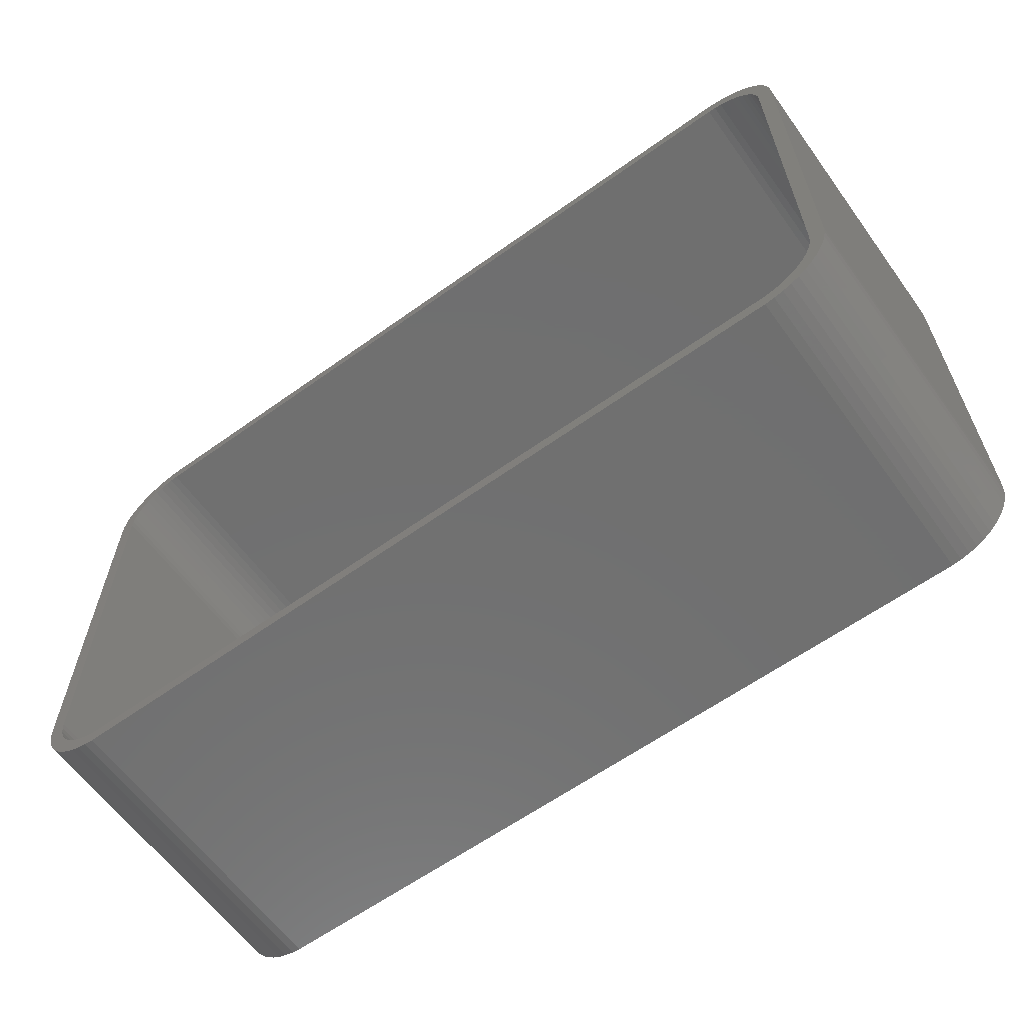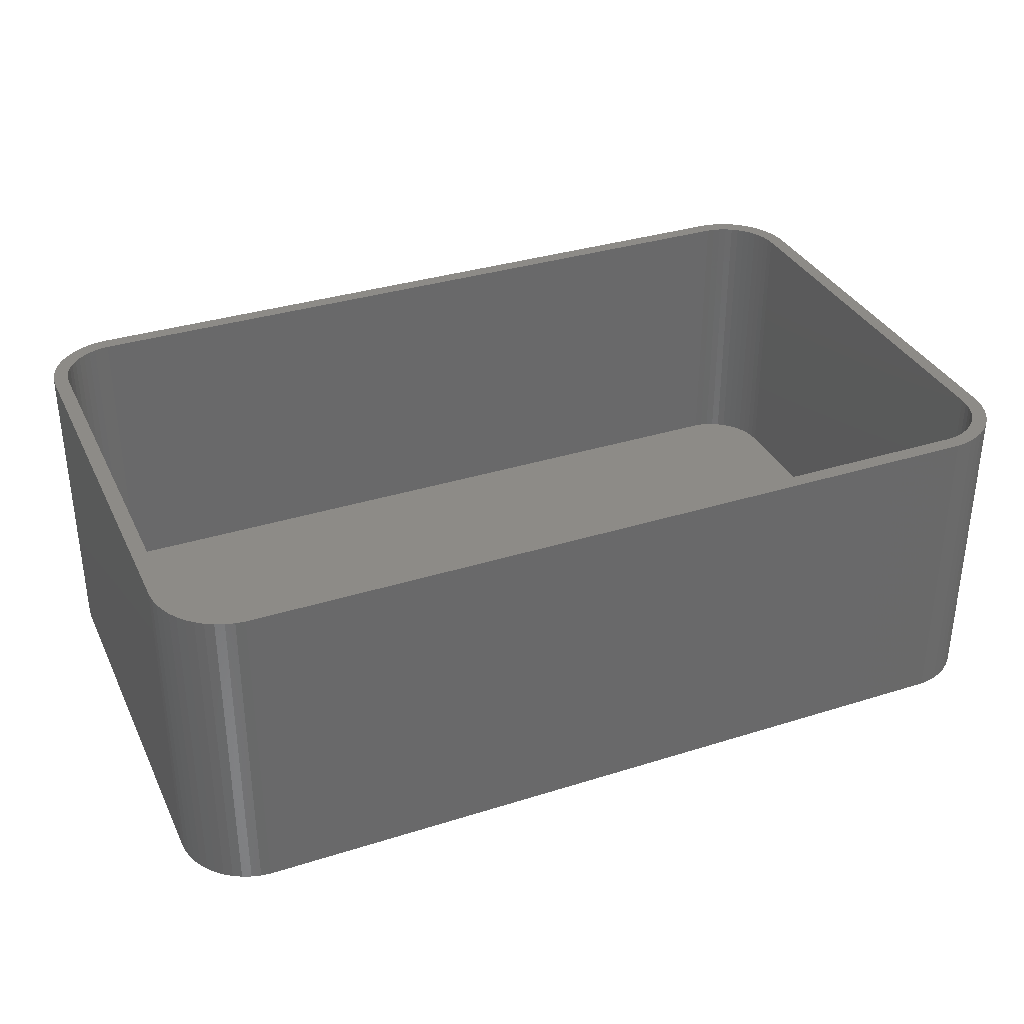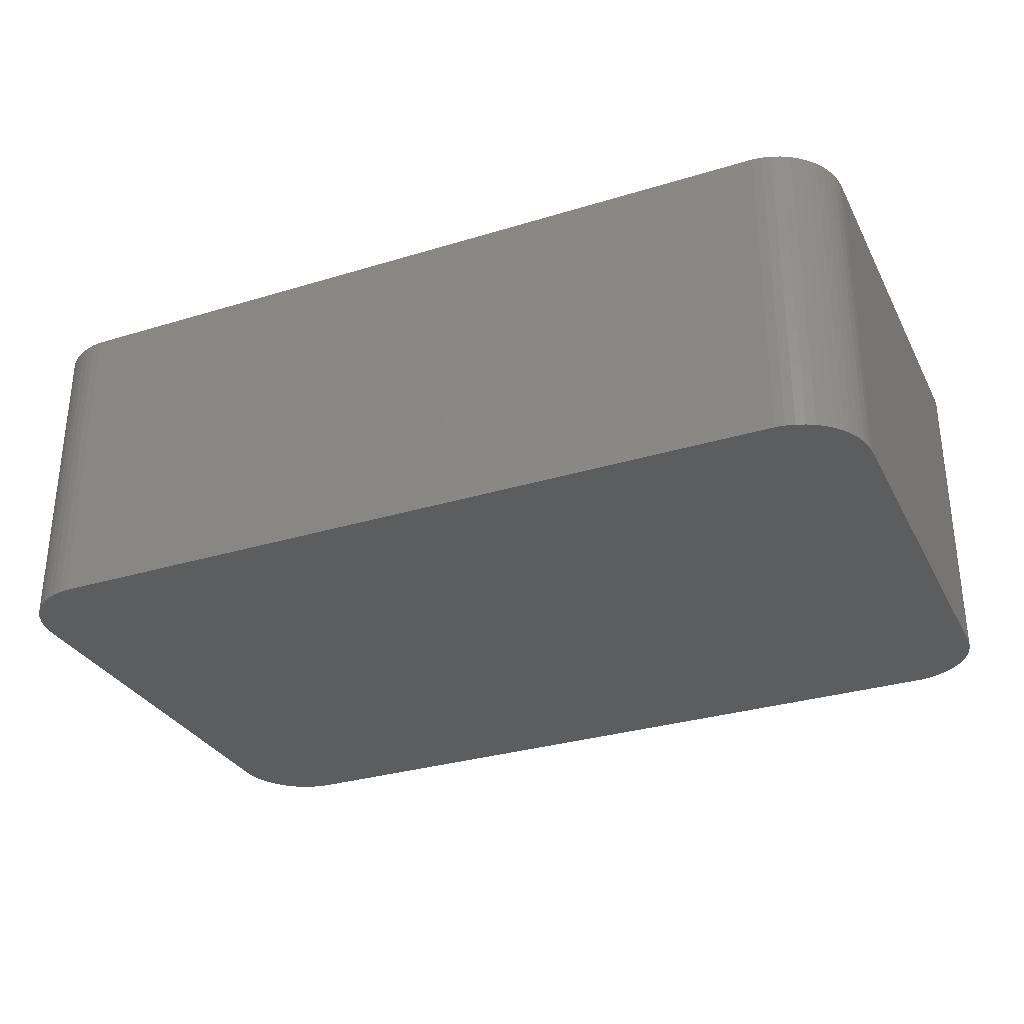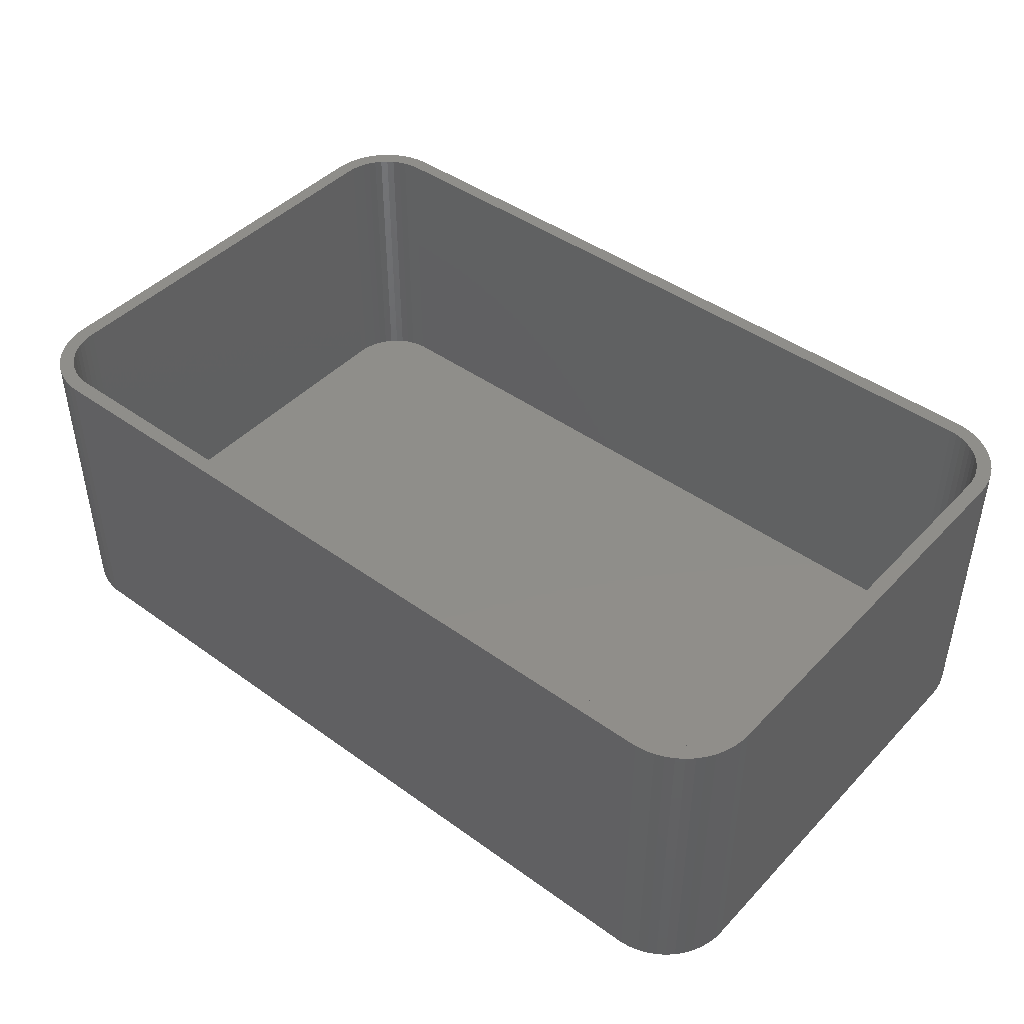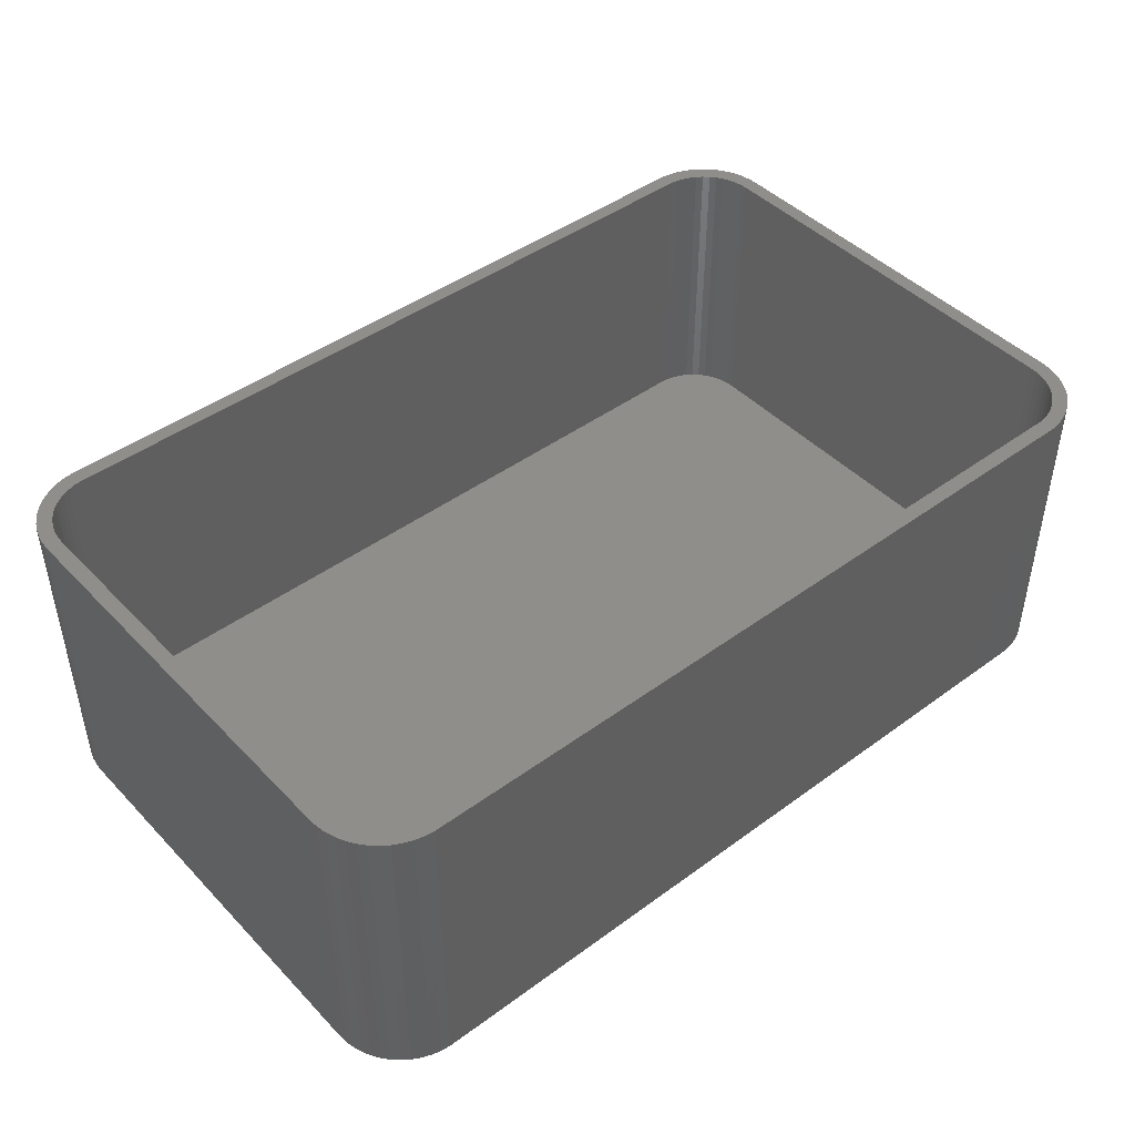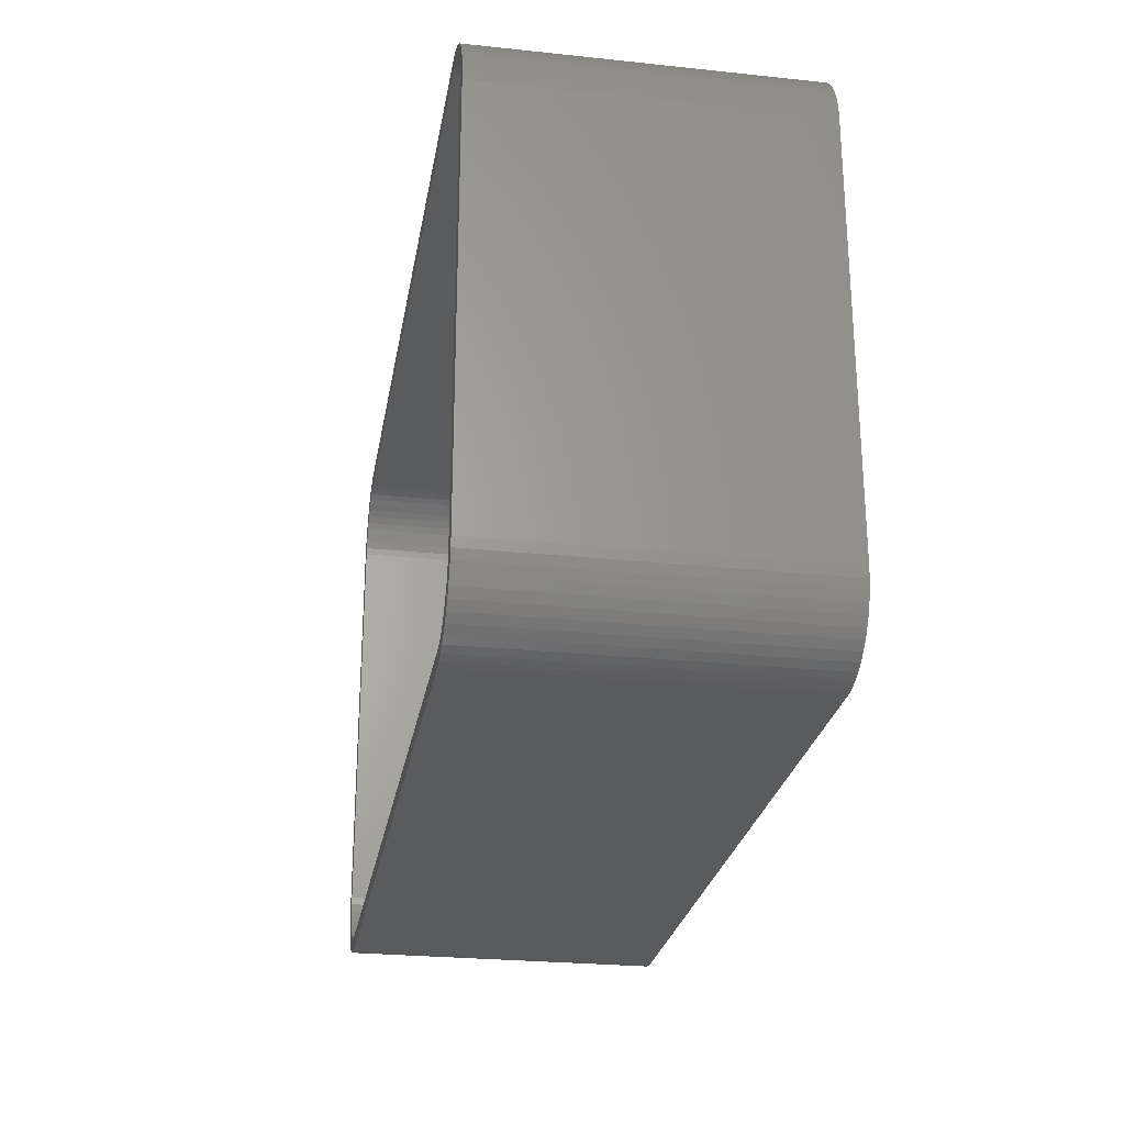
<metadata>
{"format":"stl","ext":"stl","renderer":"f3d","projection":"perspective","resolution":1024,"background":"white","views":[{"elev":-61.8,"azim":36.0,"up":"+Y"},{"elev":34.2,"azim":157.0,"up":"+Z"},{"elev":-31.0,"azim":23.6,"up":"+Z"},{"elev":44.4,"azim":40.0,"up":"+Z"},{"elev":44.8,"azim":-40.4,"up":"+Z"},{"elev":-25.9,"azim":80.5,"up":"+Y"}]}
</metadata>
<code>
# stl→obj: 208 verts, 412 faces
v -30 -13.75 0
v -30 13.75 21
v -30 13.75 0
v -30 -13.75 21
v -29.96 -14.38 0
v -29.96 -14.38 21
v 29.05 16.69 21
v 28.64 17.17 0
v 28.64 17.17 21
v 29.05 16.69 0
v -29.96 14.38 21
v -29.96 14.38 0
v 29 13.75 21
v 30 13.75 21
v 29.96 14.38 21
v 30 -13.75 21
v 28.97 14.25 21
v 29.84 14.99 21
v 29 -13.75 21
v 28.87 14.74 21
v 29.65 15.59 21
v 29.96 -14.38 21
v 28.72 15.22 21
v 29.38 16.16 21
v 28.97 -14.25 21
v 28.51 15.68 21
v 29.84 -14.99 21
v 28.87 -14.74 21
v 28.24 16.1 21
v 27.92 16.49 21
v 28.19 17.6 21
v 27.55 16.83 21
v 27.68 17.97 21
v 27.14 17.13 21
v 27.13 18.27 21
v 26.7 17.37 21
v 26.55 18.51 21
v 26.24 17.55 21
v 25.94 18.66 21
v 25.75 17.68 21
v 25.31 18.74 21
v 25.25 17.74 21
v -25.25 17.74 21
v -25.31 18.74 21
v -25.75 17.68 21
v -25.94 18.66 21
v -26.24 17.55 21
v -26.55 18.51 21
v -26.7 17.37 21
v -27.13 18.27 21
v -27.14 17.13 21
v -27.68 17.97 21
v -27.55 16.83 21
v -28.19 17.6 21
v -27.92 16.49 21
v -28.64 17.17 21
v -28.24 16.1 21
v -29.05 16.69 21
v -28.51 15.68 21
v -29.38 16.16 21
v -28.72 15.22 21
v -29.84 14.99 21
v -28.87 14.74 21
v -29.65 15.59 21
v 29.65 -15.59 21
v 28.72 -15.22 21
v 29.38 -16.16 21
v 28.51 -15.68 21
v 29.05 -16.69 21
v 28.24 -16.1 21
v 28.64 -17.17 21
v 27.92 -16.49 21
v 28.19 -17.6 21
v 27.55 -16.83 21
v 27.68 -17.97 21
v 27.14 -17.13 21
v 27.13 -18.27 21
v 26.7 -17.37 21
v 26.55 -18.51 21
v 26.24 -17.55 21
v 25.94 -18.66 21
v 25.75 -17.68 21
v 25.31 -18.74 21
v 25.25 -17.74 21
v -25.25 -17.74 21
v -25.31 -18.74 21
v -25.75 -17.68 21
v -25.94 -18.66 21
v -26.24 -17.55 21
v -26.55 -18.51 21
v -26.7 -17.37 21
v -27.13 -18.27 21
v -27.14 -17.13 21
v -27.68 -17.97 21
v -27.55 -16.83 21
v -28.19 -17.6 21
v -27.92 -16.49 21
v -28.64 -17.17 21
v -28.24 -16.1 21
v -29.05 -16.69 21
v -28.51 -15.68 21
v -29.38 -16.16 21
v -28.72 -15.22 21
v -29.65 -15.59 21
v -28.87 -14.74 21
v -29.84 -14.99 21
v -28.97 -14.25 21
v -29 -13.75 21
v -29 13.75 21
v -28.97 14.25 21
v -25.31 -18.74 0
v 25.31 -18.74 0
v 30 -13.75 0
v 29.96 -14.38 0
v 30 13.75 0
v -25.94 18.66 0
v -26.55 18.51 0
v 25.31 18.74 0
v -25.31 18.74 0
v -29.05 16.69 0
v -28.64 17.17 0
v -27.13 -18.27 0
v -26.55 -18.51 0
v -28.64 -17.17 0
v -28.19 -17.6 0
v 29.65 15.59 0
v 29.84 14.99 0
v 25.94 18.66 0
v -29.84 14.99 0
v -29.65 15.59 0
v -27.68 17.97 0
v -28.19 17.6 0
v -29.38 16.16 0
v 29.84 -14.99 0
v 29.65 -15.59 0
v 29.96 14.38 0
v 29.38 -16.16 0
v 29.05 -16.69 0
v 28.64 -17.17 0
v 29.38 16.16 0
v 28.19 -17.6 0
v 27.68 -17.97 0
v 27.13 -18.27 0
v 28.19 17.6 0
v 26.55 -18.51 0
v 27.68 17.97 0
v 25.94 -18.66 0
v 27.13 18.27 0
v 26.55 18.51 0
v -25.94 -18.66 0
v -27.68 -17.97 0
v -27.13 18.27 0
v -29.05 -16.69 0
v -29.38 -16.16 0
v -29.65 -15.59 0
v -29.84 -14.99 0
v -29 13.75 2
v -29 -13.75 2
v -28.97 -14.25 2
v 28.24 16.1 2
v 27.92 16.49 2
v -28.97 14.25 2
v 25.25 -17.74 2
v -25.25 -17.74 2
v 28.97 -14.25 2
v 29 -13.75 2
v 26.7 17.37 2
v 27.14 17.13 2
v 29 13.75 2
v 26.24 17.55 2
v -25.75 17.68 2
v -25.25 17.74 2
v 25.25 17.74 2
v -27.14 17.13 2
v -26.7 17.37 2
v -26.24 -17.55 2
v -26.7 -17.37 2
v -25.75 -17.68 2
v -27.14 -17.13 2
v -27.55 -16.83 2
v 28.87 14.74 2
v 28.72 15.22 2
v 28.51 15.68 2
v 25.75 17.68 2
v -26.24 17.55 2
v -28.51 15.68 2
v -28.72 15.22 2
v 28.97 14.25 2
v 28.87 -14.74 2
v 28.72 -15.22 2
v 28.51 -15.68 2
v 27.55 16.83 2
v 28.24 -16.1 2
v 27.92 -16.49 2
v 27.55 -16.83 2
v 27.14 -17.13 2
v 26.7 -17.37 2
v 26.24 -17.55 2
v 25.75 -17.68 2
v -27.55 16.83 2
v -27.92 16.49 2
v -28.24 16.1 2
v -27.92 -16.49 2
v -28.24 -16.1 2
v -28.87 14.74 2
v -28.51 -15.68 2
v -28.72 -15.22 2
v -28.87 -14.74 2
f 1 2 3
f 2 1 4
f 5 4 1
f 4 5 6
f 7 8 9
f 8 7 10
f 3 11 12
f 11 3 2
f 13 14 15
f 14 13 16
f 17 15 18
f 19 16 13
f 20 18 21
f 16 19 22
f 23 21 24
f 25 22 19
f 26 24 7
f 22 25 27
f 28 27 25
f 15 17 13
f 18 20 17
f 21 23 20
f 29 7 9
f 24 26 23
f 7 29 26
f 30 9 31
f 9 30 29
f 32 31 33
f 31 32 30
f 33 34 32
f 35 34 33
f 35 36 34
f 37 36 35
f 37 38 36
f 39 38 37
f 39 40 38
f 41 40 39
f 41 42 40
f 41 43 42
f 44 43 41
f 44 45 43
f 46 45 44
f 46 47 45
f 48 47 46
f 48 49 47
f 50 49 48
f 50 51 49
f 52 51 50
f 51 52 53
f 54 53 52
f 53 54 55
f 56 55 54
f 55 56 57
f 58 57 56
f 57 58 59
f 60 59 58
f 59 60 61
f 62 63 64
f 61 64 63
f 64 61 60
f 27 28 65
f 66 65 28
f 65 66 67
f 68 67 66
f 67 68 69
f 70 69 68
f 69 70 71
f 72 71 70
f 71 72 73
f 74 73 72
f 73 74 75
f 76 75 74
f 76 77 75
f 78 77 76
f 78 79 77
f 80 79 78
f 80 81 79
f 82 81 80
f 82 83 81
f 84 83 82
f 85 83 84
f 85 86 83
f 87 86 85
f 87 88 86
f 89 88 87
f 89 90 88
f 91 90 89
f 91 92 90
f 93 92 91
f 94 93 95
f 93 94 92
f 96 95 97
f 95 96 94
f 98 97 99
f 100 99 101
f 97 98 96
f 102 101 103
f 104 103 105
f 106 105 107
f 99 100 98
f 6 107 108
f 109 2 108
f 63 62 110
f 4 108 2
f 11 110 62
f 6 108 4
f 110 11 109
f 101 102 100
f 109 11 2
f 103 104 102
f 105 106 104
f 107 6 106
f 111 83 86
f 83 111 112
f 22 113 16
f 113 22 114
f 16 115 14
f 115 16 113
f 116 48 46
f 48 116 117
f 118 44 41
f 44 118 119
f 120 56 121
f 56 120 58
f 122 90 92
f 90 122 123
f 124 96 98
f 96 124 125
f 18 126 21
f 126 18 127
f 128 41 39
f 41 128 118
f 129 64 130
f 64 129 62
f 131 54 52
f 54 131 132
f 130 60 133
f 60 130 64
f 112 113 114
f 113 112 115
f 112 114 134
f 118 115 112
f 112 134 135
f 115 118 136
f 112 135 137
f 136 118 127
f 112 137 138
f 127 118 126
f 112 138 139
f 126 118 140
f 112 139 141
f 140 118 10
f 112 141 142
f 10 118 8
f 112 142 143
f 8 118 144
f 112 143 145
f 144 118 146
f 112 145 147
f 146 118 148
f 148 118 149
f 149 118 128
f 111 118 112
f 111 119 118
f 1 111 150
f 111 1 119
f 1 150 123
f 3 119 1
f 1 123 122
f 119 3 116
f 1 122 151
f 116 3 117
f 1 151 125
f 117 3 152
f 1 125 124
f 152 3 131
f 1 124 153
f 131 3 132
f 1 153 154
f 132 3 121
f 1 154 155
f 121 3 120
f 1 155 156
f 120 3 133
f 1 156 5
f 133 3 130
f 130 3 129
f 129 3 12
f 155 106 156
f 106 155 104
f 124 100 153
f 100 124 98
f 154 104 155
f 104 154 102
f 123 88 90
f 88 123 150
f 125 94 96
f 94 125 151
f 112 81 83
f 81 112 147
f 71 138 69
f 138 71 139
f 15 127 18
f 127 15 136
f 14 136 15
f 136 14 115
f 24 10 7
f 10 24 140
f 21 140 24
f 140 21 126
f 146 35 33
f 35 146 148
f 8 31 9
f 31 8 144
f 148 37 35
f 37 148 149
f 119 46 44
f 46 119 116
f 12 62 129
f 62 12 11
f 152 52 50
f 52 152 131
f 117 50 48
f 50 117 152
f 132 56 54
f 56 132 121
f 156 6 5
f 6 156 106
f 153 102 154
f 102 153 100
f 150 86 88
f 86 150 111
f 151 92 94
f 92 151 122
f 141 71 73
f 71 141 139
f 67 135 65
f 135 67 137
f 69 137 67
f 137 69 138
f 65 134 27
f 134 65 135
f 145 77 79
f 77 145 143
f 144 33 31
f 33 144 146
f 149 39 37
f 39 149 128
f 133 58 120
f 58 133 60
f 27 114 22
f 114 27 134
f 142 73 75
f 73 142 141
f 143 75 77
f 75 143 142
f 147 79 81
f 79 147 145
f 108 157 109
f 157 108 158
f 107 158 108
f 158 107 159
f 160 30 161
f 30 160 29
f 109 162 110
f 162 109 157
f 163 85 84
f 85 163 164
f 165 19 166
f 19 165 25
f 167 34 36
f 34 167 168
f 166 13 169
f 13 166 19
f 170 36 38
f 36 170 167
f 171 43 45
f 43 171 172
f 172 42 43
f 42 172 173
f 174 49 51
f 49 174 175
f 176 91 89
f 91 176 177
f 164 87 85
f 87 164 178
f 179 95 93
f 95 179 180
f 181 23 182
f 23 181 20
f 182 26 183
f 26 182 23
f 173 40 42
f 40 173 184
f 175 47 49
f 47 175 185
f 61 186 59
f 186 61 187
f 173 169 188
f 169 173 166
f 173 188 181
f 163 166 173
f 173 181 182
f 166 163 165
f 173 182 183
f 165 163 189
f 173 183 160
f 189 163 190
f 173 160 161
f 190 163 191
f 173 161 192
f 191 163 193
f 173 192 168
f 193 163 194
f 173 168 167
f 194 163 195
f 173 167 170
f 195 163 196
f 173 170 184
f 196 163 197
f 197 163 198
f 198 163 199
f 172 163 173
f 172 164 163
f 157 172 171
f 172 157 164
f 157 171 185
f 158 164 157
f 157 185 175
f 164 158 178
f 157 175 174
f 178 158 176
f 157 174 200
f 176 158 177
f 157 200 201
f 177 158 179
f 157 201 202
f 179 158 180
f 157 202 186
f 180 158 203
f 157 186 187
f 203 158 204
f 157 187 205
f 204 158 206
f 157 205 162
f 206 158 207
f 207 158 208
f 208 158 159
f 103 208 105
f 208 103 207
f 101 207 103
f 207 101 206
f 97 204 99
f 204 97 203
f 99 206 101
f 206 99 204
f 178 89 87
f 89 178 176
f 177 93 91
f 93 177 179
f 180 97 95
f 97 180 203
f 189 25 165
f 25 189 28
f 197 80 78
f 80 197 198
f 188 20 181
f 20 188 17
f 169 17 188
f 17 169 13
f 183 29 160
f 29 183 26
f 184 38 40
f 38 184 170
f 185 45 47
f 45 185 171
f 57 201 55
f 201 57 202
f 105 159 107
f 159 105 208
f 199 84 82
f 84 199 163
f 194 70 193
f 70 194 72
f 193 68 191
f 68 193 70
f 191 66 190
f 66 191 68
f 190 28 189
f 28 190 66
f 196 78 76
f 78 196 197
f 198 82 80
f 82 198 199
f 168 32 34
f 32 168 192
f 192 30 32
f 30 192 161
f 110 205 63
f 205 110 162
f 63 187 61
f 187 63 205
f 59 202 57
f 202 59 186
f 201 53 55
f 53 201 200
f 200 51 53
f 51 200 174
f 195 76 74
f 76 195 196
f 194 74 72
f 74 194 195

</code>
